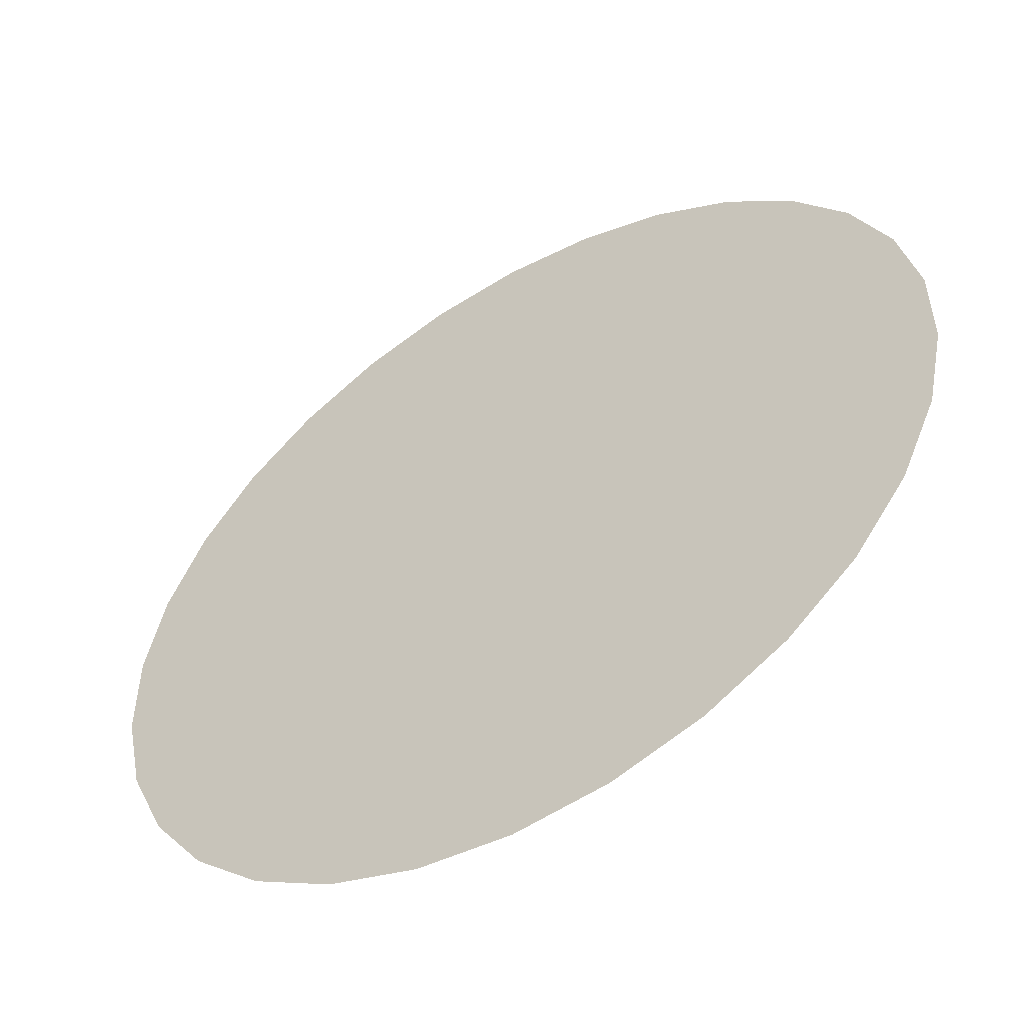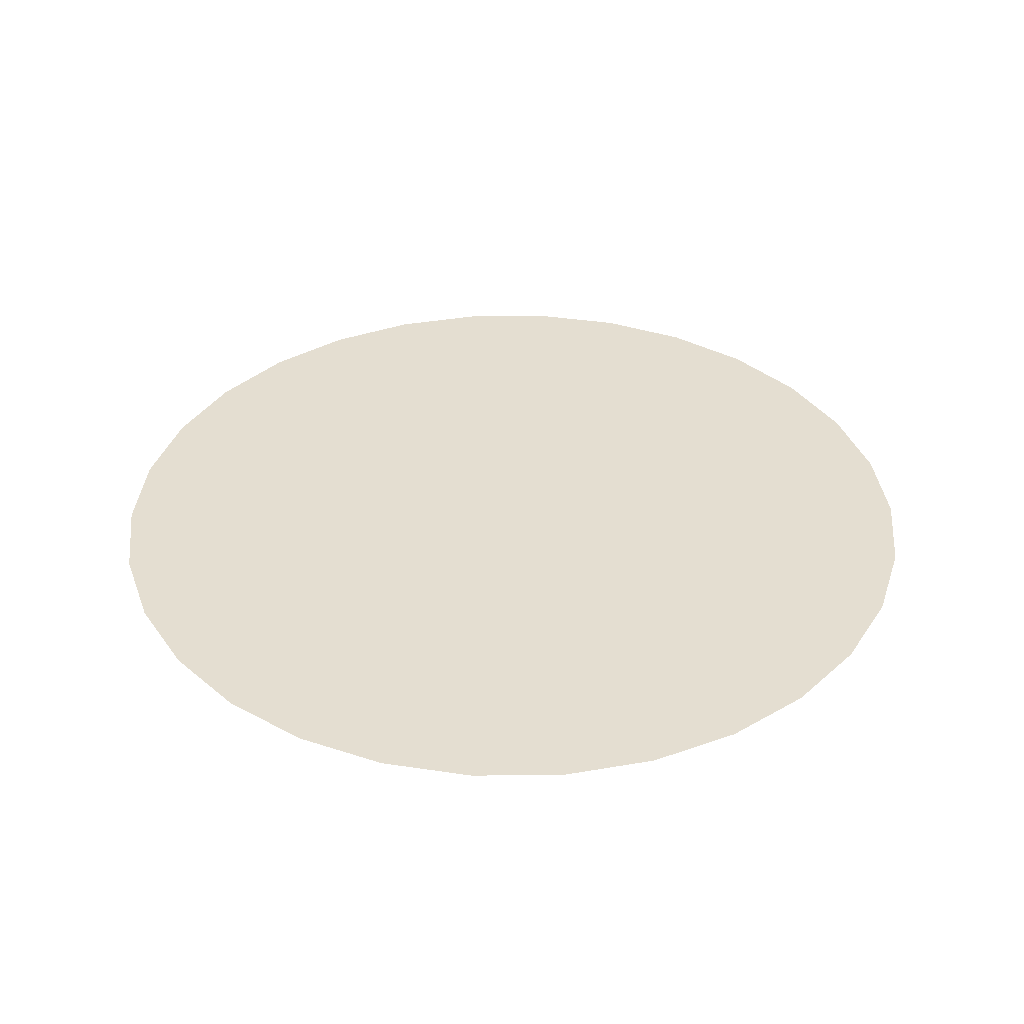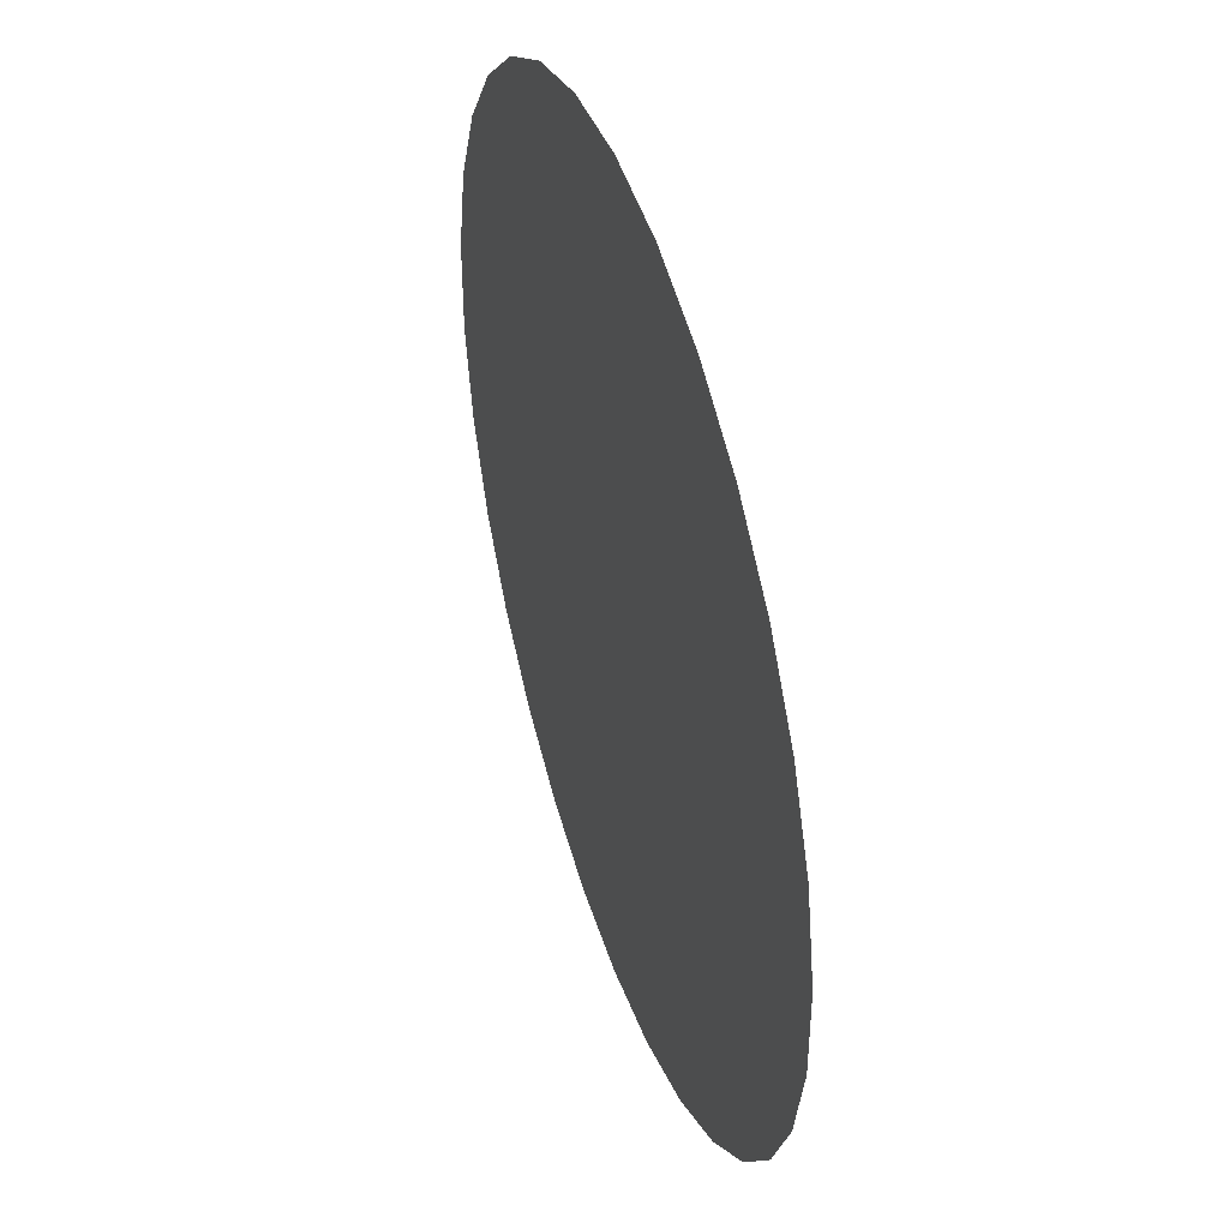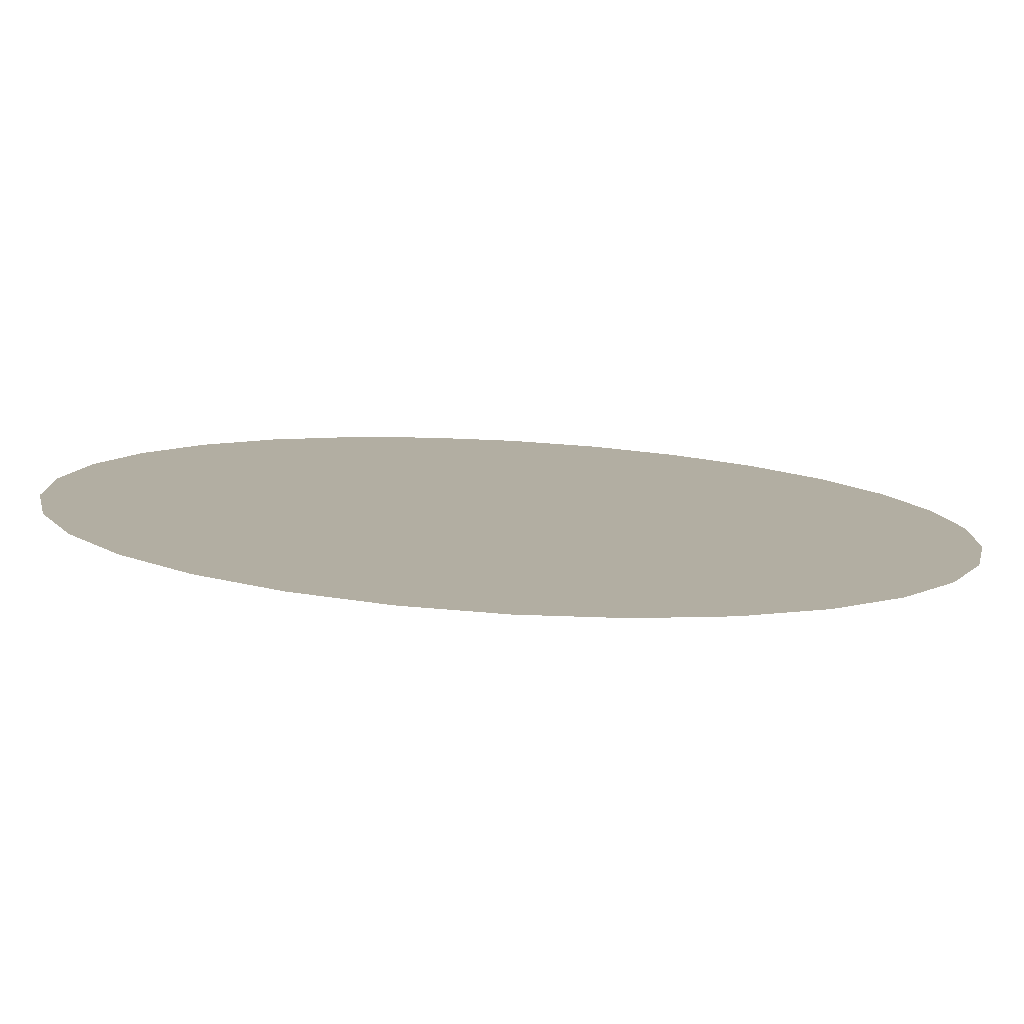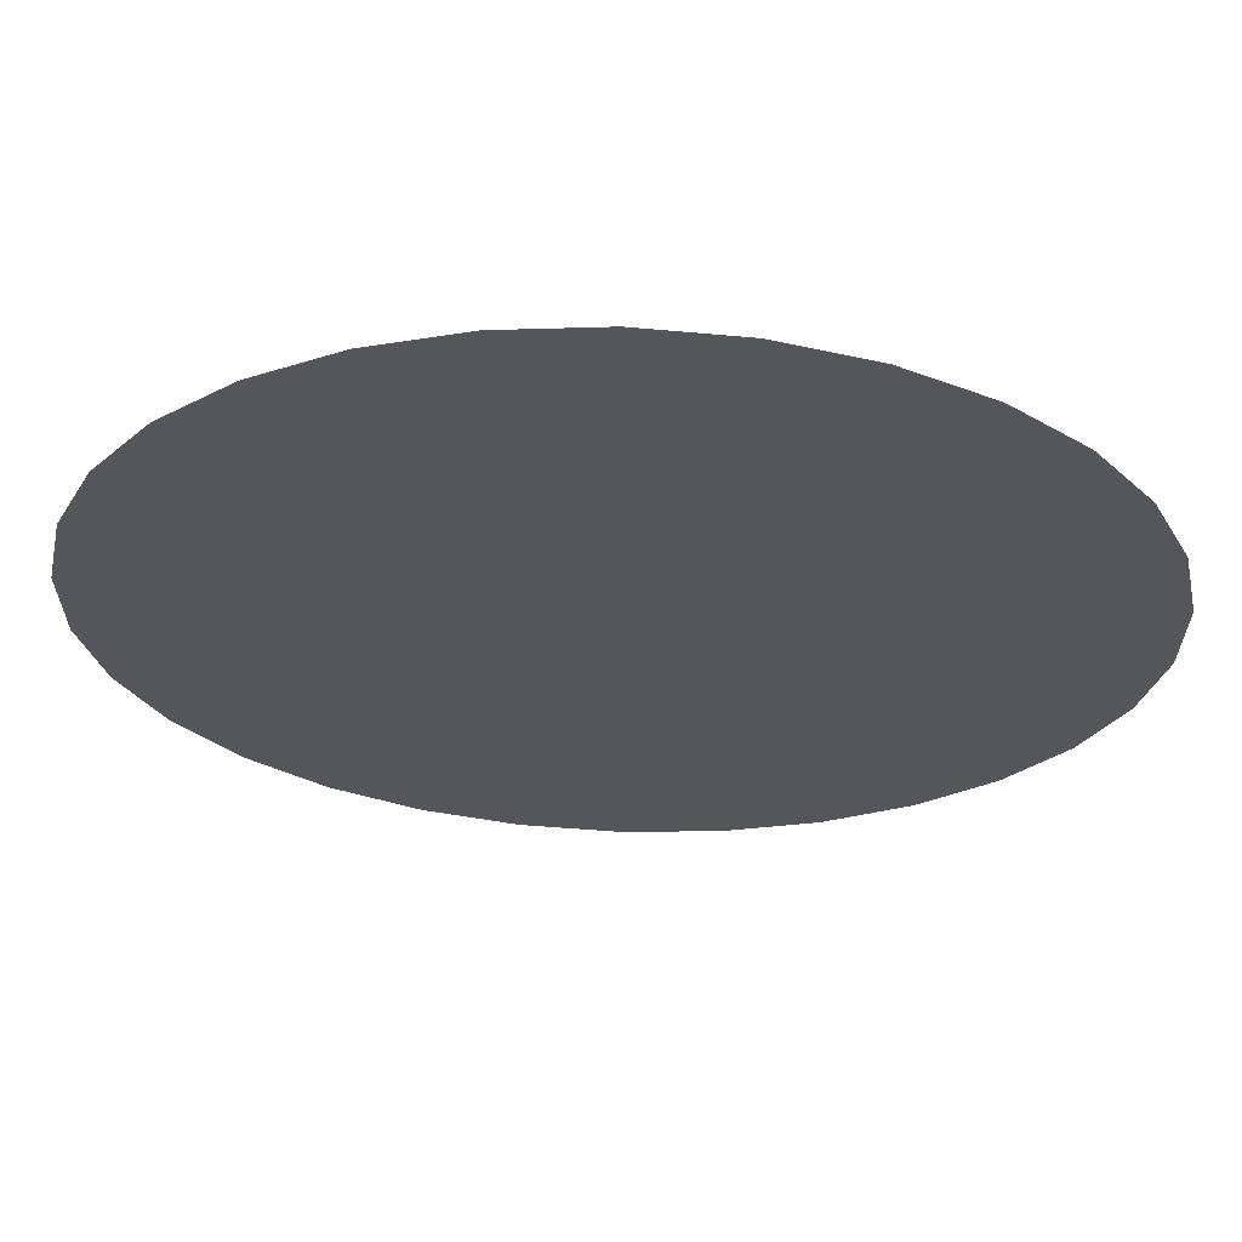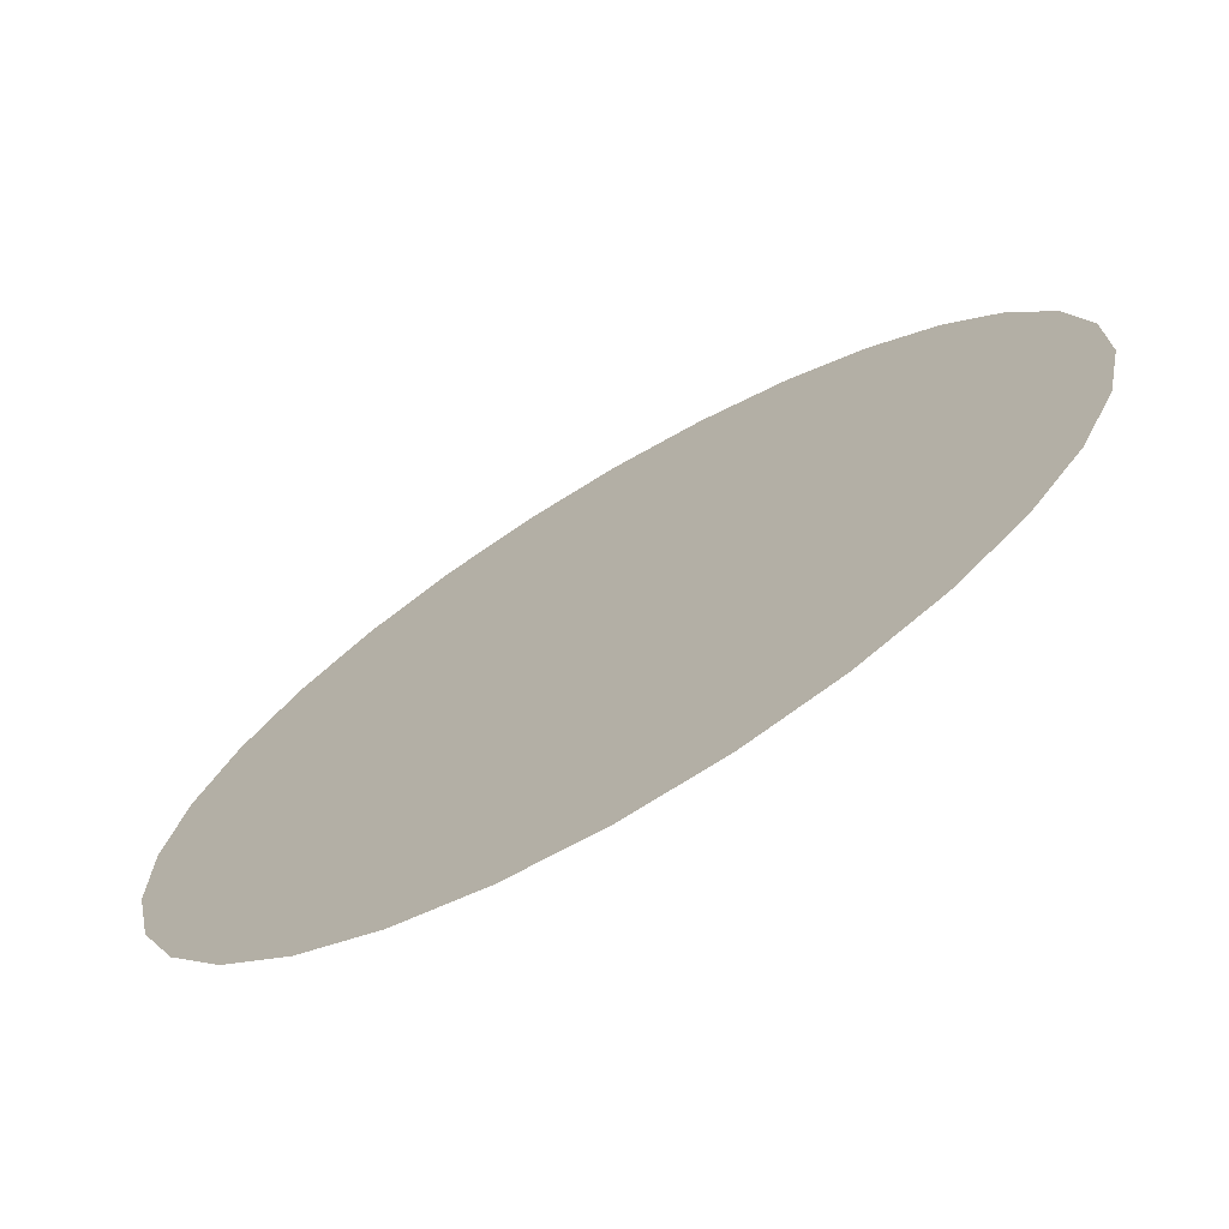
<metadata>
{"format":"obj","ext":"obj","renderer":"f3d","projection":"perspective","resolution":1024,"background":"white","views":[{"elev":-53.8,"azim":31.3,"up":"+Z"},{"elev":36.5,"azim":41.2,"up":"+Y"},{"elev":44.0,"azim":72.1,"up":"+Z"},{"elev":-79.6,"azim":-3.2,"up":"+Z"},{"elev":64.2,"azim":1.9,"up":"+Z"},{"elev":-72.0,"azim":30.7,"up":"+Z"}]}
</metadata>
<code>
v -16.17 70 5.253
v -14.72 70 8.5
v -12.63 70 11.38
v -3.534 70 16.63
v 4.842e-10 70 17
v -9.992 70 13.75
v -6.915 70 15.53
v 3.534 70 16.63
v -16.91 70 -1.777
v -16.91 70 1.777
v -14.72 70 -8.5
v -16.17 70 -5.253
v -14.24 70 3.249
v -12.82 70 5.681
v -11.78 70 8.406
v -9.253 70 10.28
v -4.273 70 13.15
v -1.512 70 14.38
v 1.38 70 13.23
v 6.915 70 15.53
v 9.992 70 13.75
v -12.63 70 -11.38
v -7.045 70 12.06
v 4.623 70 12.65
v 12.63 70 11.38
v 3.534 70 -16.63
v 0 70 -17
v -3.534 70 -16.63
v -6.915 70 -15.53
v -9.992 70 -13.75
v -13.67 70 -2.782
v -13.97 70 0.3966
v 9.992 70 -13.75
v 6.915 70 -15.53
v -11.71 70 -8.528
v -12.68 70 -5.895
v -11.42 70 3.094
v -9.463 70 6.196
v -6.732 70 8.257
v -4.662 70 10.28
v -1.483 70 10.62
v 2.325 70 9.493
v 7.618 70 12.44
v 9.502 70 10.31
v 14.72 70 8.5
v -9.136 70 -10.28
v 6.176 70 8.925
v 11.77 70 8.657
v 16.17 70 5.253
v 16.17 70 -5.253
v 14.72 70 -8.5
v 12.63 70 -11.38
v 4.554 70 -13.66
v 1.483 70 -13.4
v -1.514 70 -14.48
v -4.202 70 -13.03
v -7.319 70 -12.75
v -10.2 70 -3.418
v -10.93 70 -0.2023
v 9.582 70 -10.69
v 6.915 70 -11.98
v -9.362 70 -6.701
v -8.356 70 2.5
v -6.03 70 5.016
v -3.554 70 7.43
v -0.138 70 6.674
v 3.338 70 5.913
v 9.377 70 7.068
v 12.59 70 6.031
v 16.91 70 1.777
v 16.91 70 -1.777
v -5.964 70 -10.65
v 6.708 70 4.82
v 13.53 70 2.875
v 12.66 70 -5.691
v 11.19 70 -8.129
v 4.093 70 -10.55
v -1.254 70 -11.93
v -6.141 70 -7.743
v -6.746 70 -4.277
v -7.589 70 -0.8238
v 13.56 70 -2.765
v 7.182 70 -8.236
v 0.8623 70 -9.661
v -2.829 70 -9.196
v -5.173 70 1.657
v -2.656 70 4.166
v 0.7756 70 3.24
v 4.18 70 2.324
v 10.13 70 3.798
v 14.39 70 0.119
v 7.491 70 1.451
v 10.98 70 0.1737
v 9.892 70 -3.106
v 9.137 70 -5.937
v 3.451 70 -7.036
v -3.347 70 -5.211
v -4.261 70 -1.776
v 6.391 70 -4.275
v 0.08409 70 -6.137
v -1.747 70 0.7354
v 1.659 70 -0.1696
v 4.964 70 -0.9802
v 7.843 70 -1.303
v 2.56 70 -3.596
v -0.8343 70 -2.698
f 13 1 10
f 14 2 1
f 15 3 2
f 16 6 3
f 17 4 7
f 18 5 4
f 19 8 5
f 14 1 13
f 15 2 14
f 16 3 15
f 23 6 16
f 18 4 17
f 19 5 18
f 24 8 19
f 31 9 12
f 32 10 9
f 32 13 10
f 23 17 7
f 24 20 8
f 7 6 23
f 35 11 22
f 36 12 11
f 32 9 31
f 37 13 32
f 37 14 13
f 38 15 14
f 38 16 15
f 39 23 16
f 40 17 23
f 41 18 17
f 41 19 18
f 42 24 19
f 43 20 24
f 43 21 20
f 44 25 21
f 36 31 12
f 46 22 30
f 36 11 35
f 38 14 37
f 39 16 38
f 40 23 39
f 41 17 40
f 42 19 41
f 47 24 42
f 44 21 43
f 48 25 44
f 53 26 34
f 54 27 26
f 55 28 27
f 56 29 28
f 57 30 29
f 46 35 22
f 58 31 36
f 59 32 31
f 59 37 32
f 47 43 24
f 48 45 25
f 60 33 52
f 61 34 33
f 54 26 53
f 55 27 54
f 56 28 55
f 57 29 56
f 46 30 57
f 62 35 46
f 62 36 35
f 59 31 58
f 63 37 59
f 63 38 37
f 64 39 38
f 65 40 39
f 65 41 40
f 66 42 41
f 67 47 42
f 44 43 47
f 68 48 44
f 69 45 48
f 69 49 45
f 61 53 34
f 62 58 36
f 61 33 60
f 72 46 57
f 64 38 63
f 65 39 64
f 66 41 65
f 67 42 66
f 73 47 67
f 68 44 47
f 69 48 68
f 74 49 69
f 75 51 50
f 76 52 51
f 76 60 52
f 77 53 61
f 77 54 53
f 78 55 54
f 78 56 55
f 72 57 56
f 79 62 46
f 80 58 62
f 81 59 58
f 81 63 59
f 79 46 72
f 68 47 73
f 70 49 74
f 82 50 71
f 76 51 75
f 83 60 76
f 83 61 60
f 84 54 77
f 85 56 78
f 80 62 79
f 81 58 80
f 86 63 81
f 86 64 63
f 87 65 64
f 87 66 65
f 88 67 66
f 89 73 67
f 90 69 68
f 90 74 69
f 91 71 70
f 82 75 50
f 83 77 61
f 84 78 54
f 85 72 56
f 85 79 72
f 87 64 86
f 88 66 87
f 89 67 88
f 92 73 89
f 90 68 73
f 93 74 90
f 91 70 74
f 82 71 91
f 94 75 82
f 95 76 75
f 95 83 76
f 96 77 83
f 96 84 77
f 85 78 84
f 97 80 79
f 98 81 80
f 98 86 81
f 97 79 85
f 90 73 92
f 91 74 93
f 93 82 91
f 95 75 94
f 99 83 95
f 100 84 96
f 100 85 84
f 98 80 97
f 101 86 98
f 101 87 86
f 101 88 87
f 102 89 88
f 103 92 89
f 92 93 90
f 93 94 82
f 99 96 83
f 97 85 100
f 102 88 101
f 103 89 102
f 104 92 103
f 104 93 92
f 104 94 93
f 99 95 94
f 105 96 99
f 105 100 96
f 106 98 97
f 106 101 98
f 106 97 100
f 99 94 104
f 106 100 105
f 102 101 106
f 105 103 102
f 99 104 103
f 103 105 99
f 105 102 106

</code>
